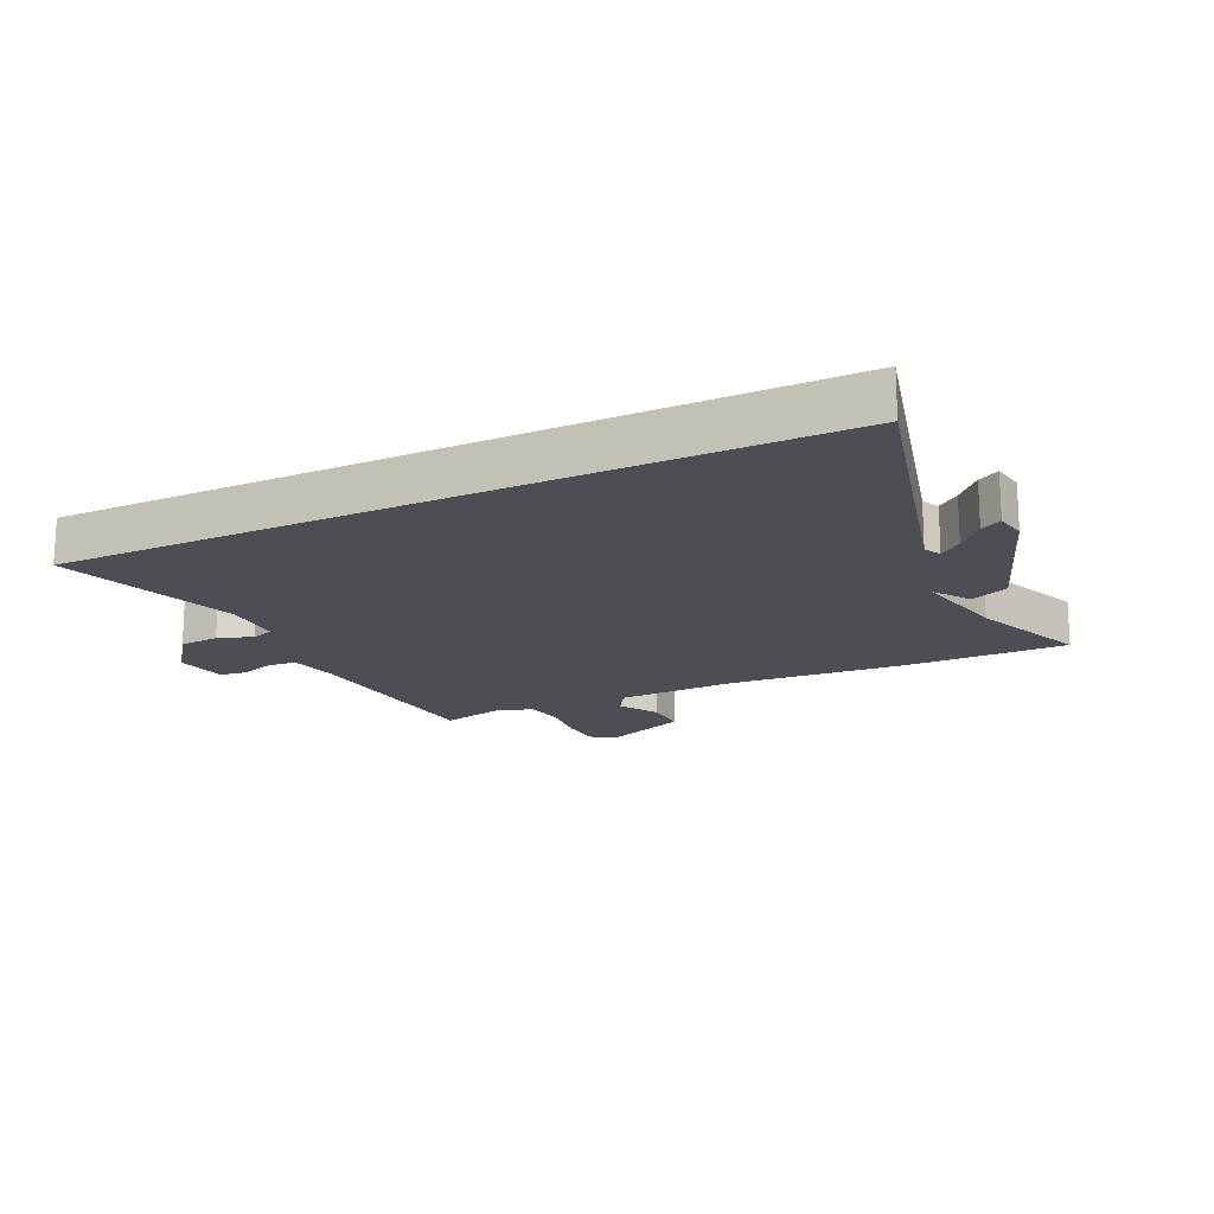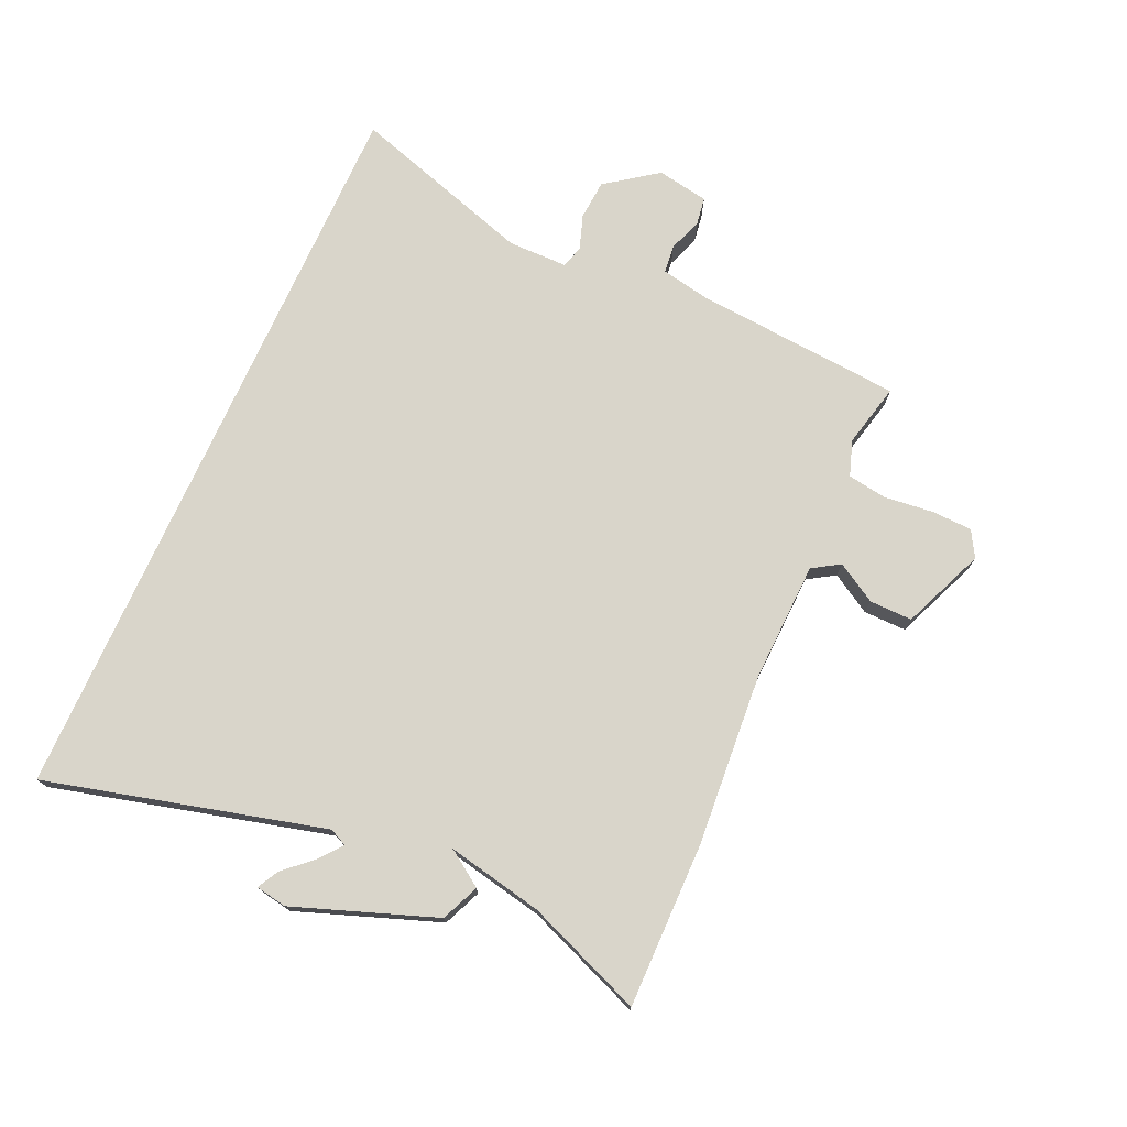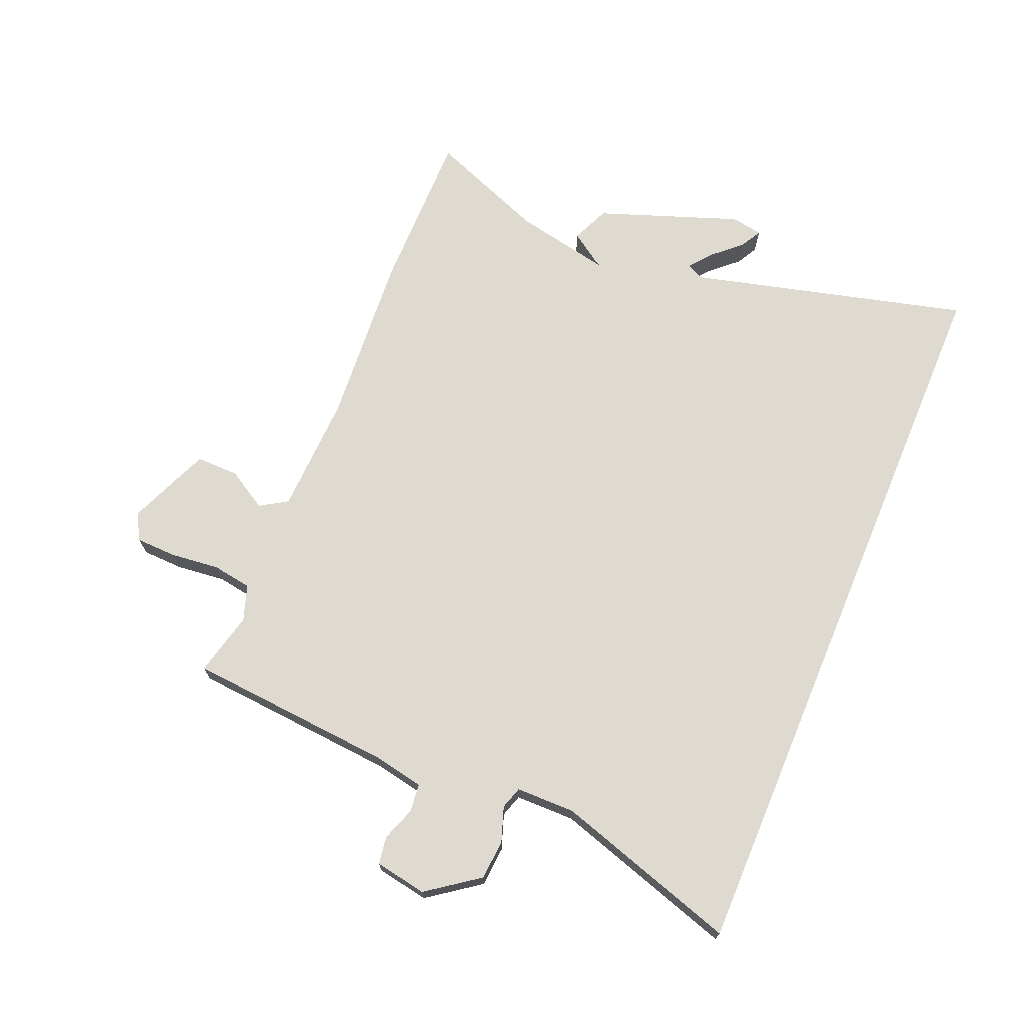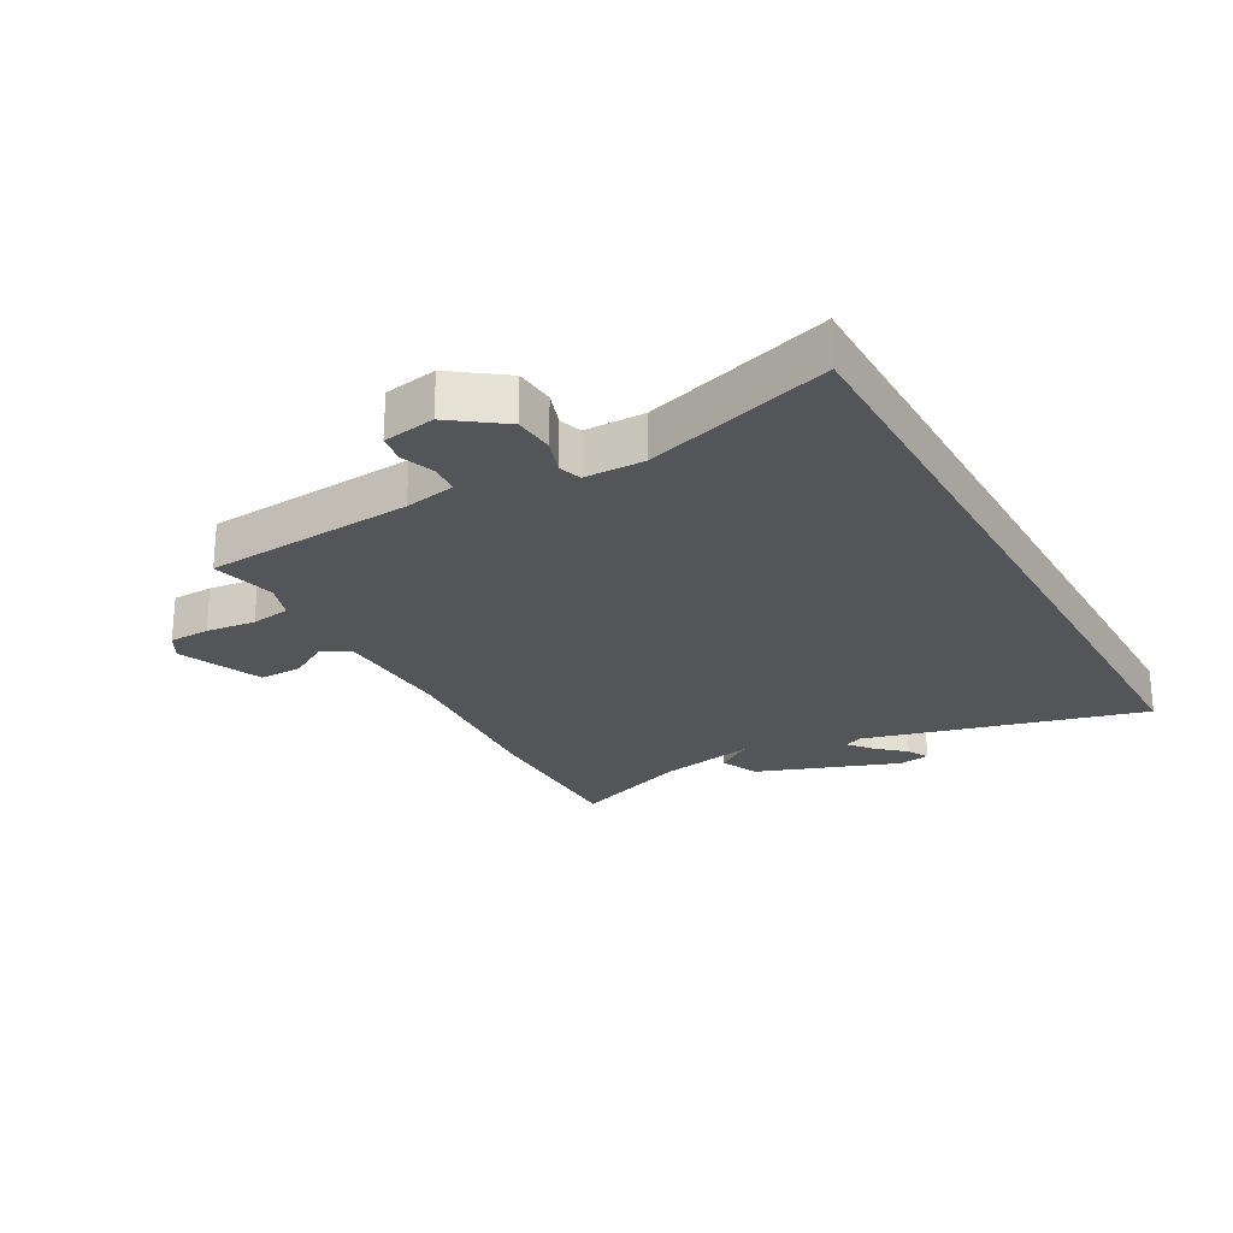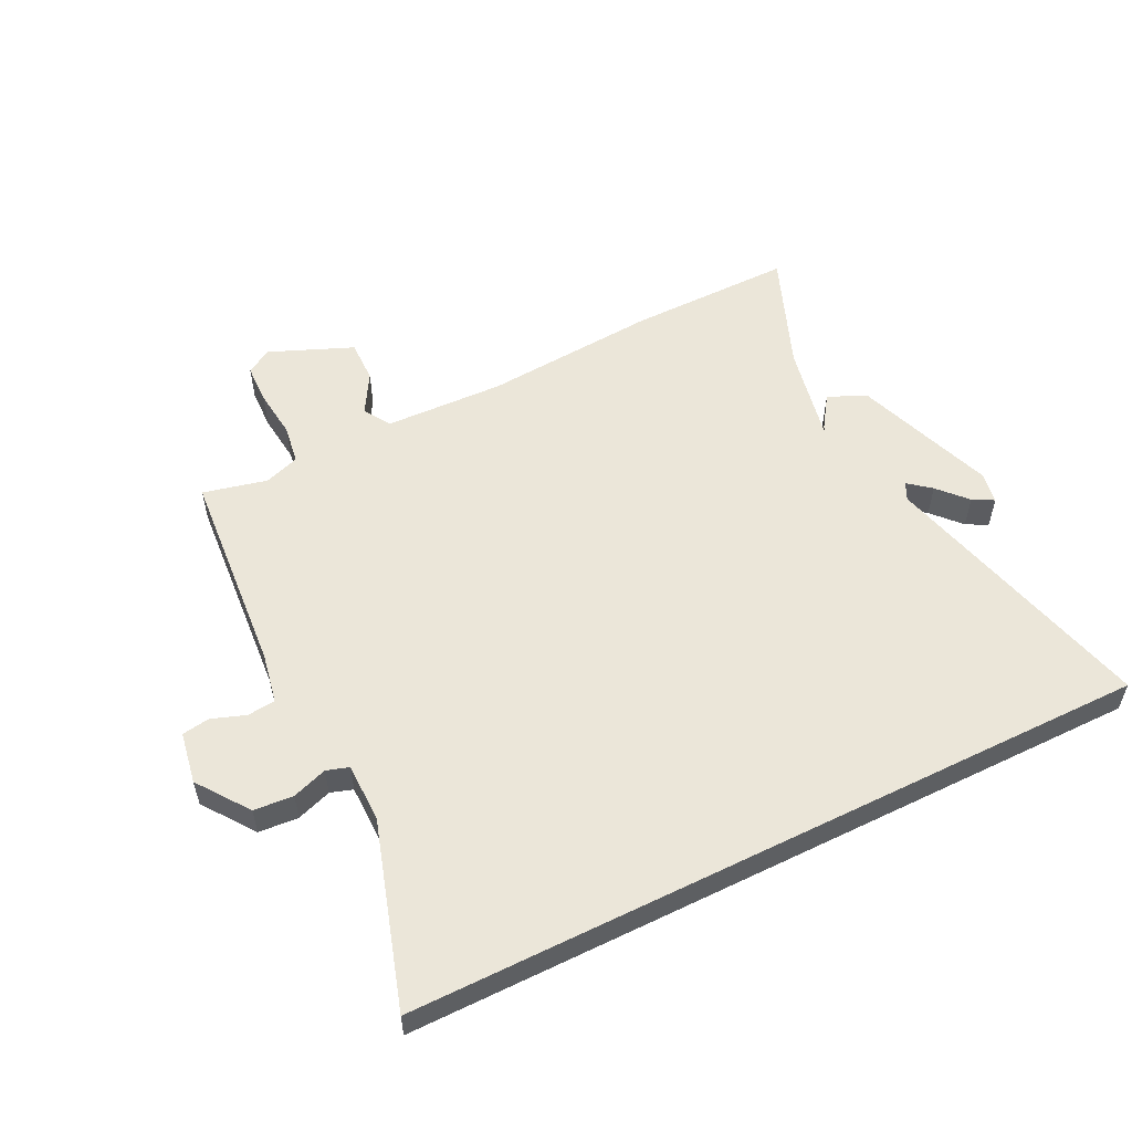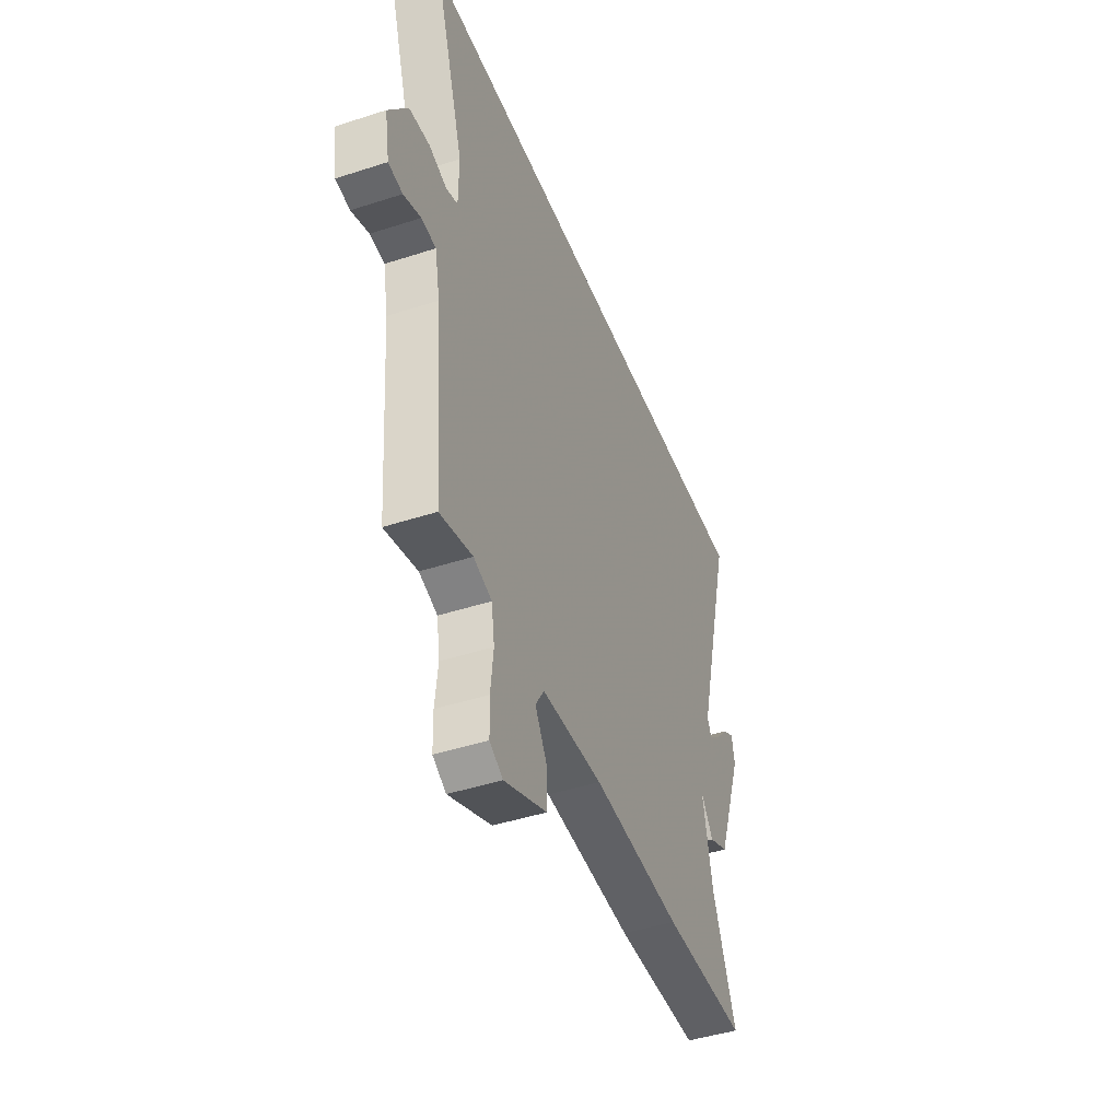
<metadata>
{"format":"obj","ext":"obj","renderer":"f3d","projection":"perspective","resolution":1024,"background":"white","views":[{"elev":-17.4,"azim":25.7,"up":"+Y"},{"elev":74.7,"azim":114.2,"up":"+Y"},{"elev":70.6,"azim":-67.2,"up":"+Y"},{"elev":-24.5,"azim":-60.8,"up":"+Y"},{"elev":55.4,"azim":-26.3,"up":"+Y"},{"elev":-44.3,"azim":-69.2,"up":"+Z"}]}
</metadata>
<code>
v 0.662 0.07 0.5
v 0.542 0.07 0.039
v 0.556 0.07 0.01
v 0.593 0.07 0.04
v 0.636 0.07 0.087
v 0.671 0.07 0.106
v 0.68 0.07 0.054
v 0.595 0.07 -0.18
v 0.532 0.07 -0.207
v 0.495 0.07 -0.153
v 0.491 0.07 -0.145
v 0.524 0.07 -0.307
v 0.6 0.07 -0.501
v 0.327 0.07 -0.499
v 0.038 0.07 -0.477
v -0.16 0.07 -0.484
v -0.188 0.07 -0.529
v -0.149 0.07 -0.595
v -0.148 0.07 -0.666
v -0.286 0.07 -0.723
v -0.329 0.07 -0.698
v -0.331 0.07 -0.631
v -0.322 0.07 -0.549
v -0.332 0.07 -0.484
v -0.391 0.07 -0.464
v -0.497 0.07 -0.489
v -0.524 0.07 -0.145
v -0.54 0.07 -0.062
v -0.587 0.07 -0.057
v -0.643 0.07 -0.077
v -0.689 0.07 -0.07
v -0.704 0.07 0.016
v -0.642 0.07 0.101
v -0.576 0.07 0.106
v -0.518 0.07 0.086
v -0.481 0.07 0.098
v -0.48 0.07 0.196
v -0.575 0.07 0.5
v 0.662 0 0.5
v 0.542 0 0.039
v 0.556 0 0.01
v 0.593 0 0.04
v 0.636 0 0.087
v 0.671 0 0.106
v 0.68 0 0.054
v 0.595 0 -0.18
v 0.532 0 -0.207
v 0.495 0 -0.153
v 0.491 0 -0.145
v 0.524 0 -0.307
v 0.6 0 -0.501
v 0.327 0 -0.499
v 0.038 0 -0.477
v -0.16 0 -0.484
v -0.188 0 -0.529
v -0.149 0 -0.595
v -0.148 0 -0.666
v -0.286 0 -0.723
v -0.329 0 -0.698
v -0.331 0 -0.631
v -0.322 0 -0.549
v -0.332 0 -0.484
v -0.391 0 -0.464
v -0.497 0 -0.489
v -0.524 0 -0.145
v -0.54 0 -0.062
v -0.587 0 -0.057
v -0.643 0 -0.077
v -0.689 0 -0.07
v -0.704 0 0.016
v -0.642 0 0.101
v -0.576 0 0.106
v -0.518 0 0.086
v -0.481 0 0.098
v -0.48 0 0.196
v -0.575 0 0.5
f 37 38 1 2
f 36 37 2 3
f 35 36 3
f 32 33 34 35
f 32 35 3
f 29 30 31 32
f 28 29 32 3
f 27 28 3
f 25 26 27 3
f 24 25 3
f 23 24 3
f 17 18 19 20
f 17 20 21 22
f 12 13 14 15
f 11 12 15 16
f 8 9 10 11
f 6 7 8 11
f 4 5 6 11
f 3 4 11
f 3 11 16
f 23 3 16
f 16 17 22 23
f 40 39 76 75
f 41 40 75 74
f 41 74 73
f 73 72 71 70
f 41 73 70
f 70 69 68 67
f 41 70 67 66
f 41 66 65
f 41 65 64 63
f 41 63 62
f 41 62 61
f 58 57 56 55
f 60 59 58 55
f 53 52 51 50
f 54 53 50 49
f 49 48 47 46
f 49 46 45 44
f 49 44 43 42
f 49 42 41
f 54 49 41
f 54 41 61
f 61 60 55 54
f 1 39 40 2
f 2 40 41 3
f 3 41 42 4
f 4 42 43 5
f 5 43 44 6
f 6 44 45 7
f 7 45 46 8
f 8 46 47 9
f 9 47 48 10
f 10 48 49 11
f 11 49 50 12
f 12 50 51 13
f 13 51 52 14
f 14 52 53 15
f 15 53 54 16
f 16 54 55 17
f 17 55 56 18
f 18 56 57 19
f 19 57 58 20
f 20 58 59 21
f 21 59 60 22
f 22 60 61 23
f 23 61 62 24
f 24 62 63 25
f 25 63 64 26
f 26 64 65 27
f 27 65 66 28
f 28 66 67 29
f 29 67 68 30
f 30 68 69 31
f 31 69 70 32
f 32 70 71 33
f 33 71 72 34
f 34 72 73 35
f 35 73 74 36
f 36 74 75 37
f 37 75 76 38
f 38 76 39 1

</code>
